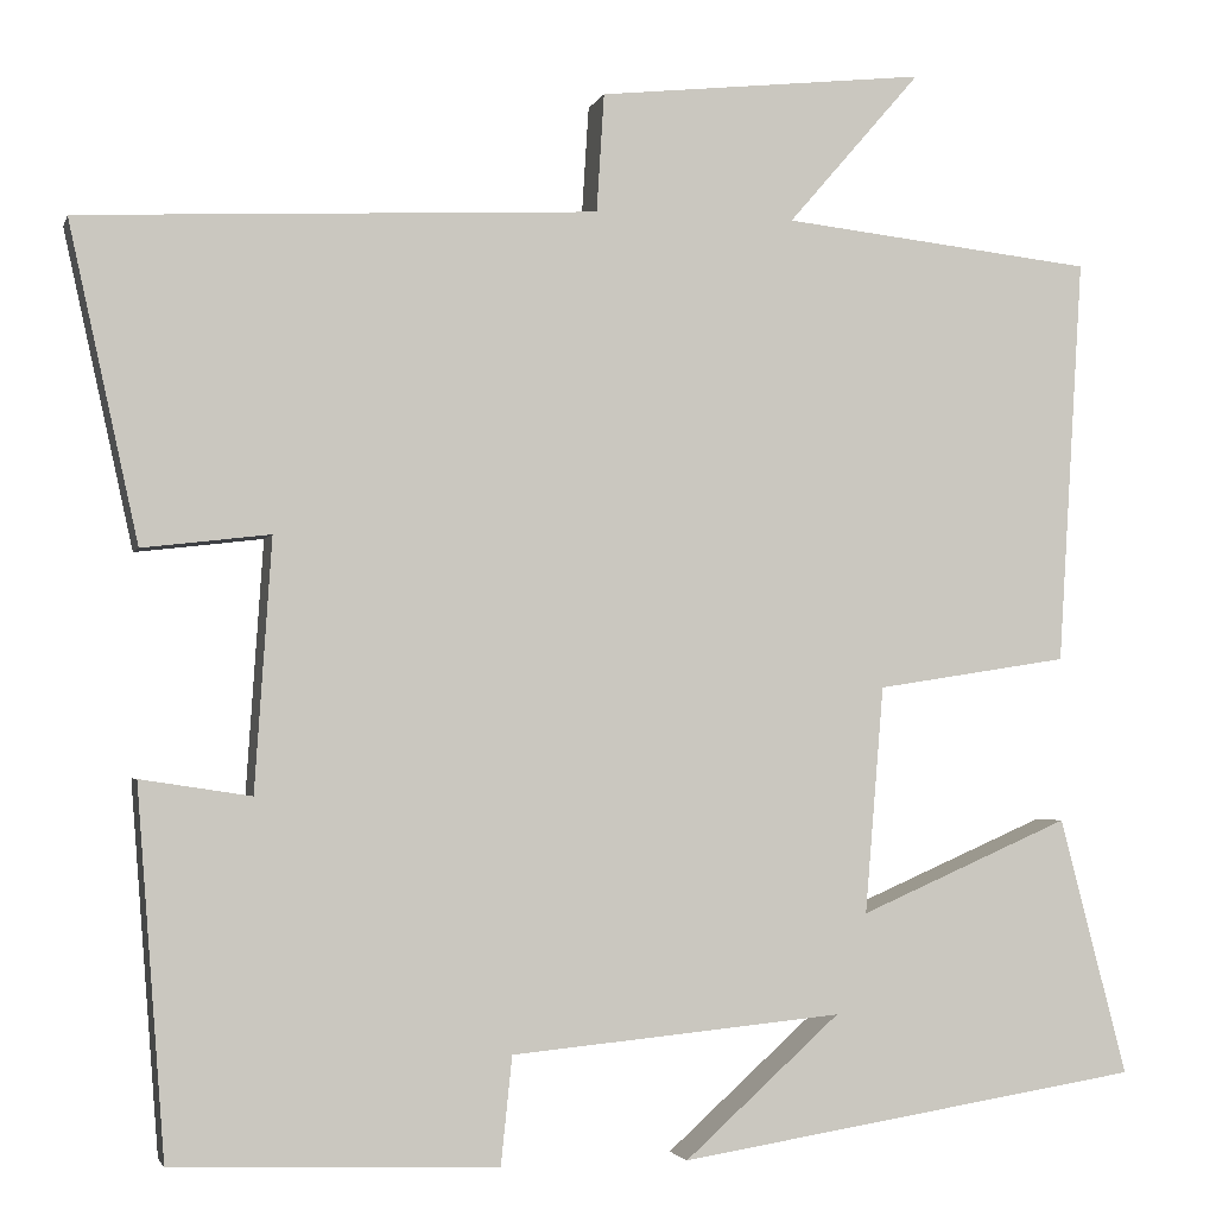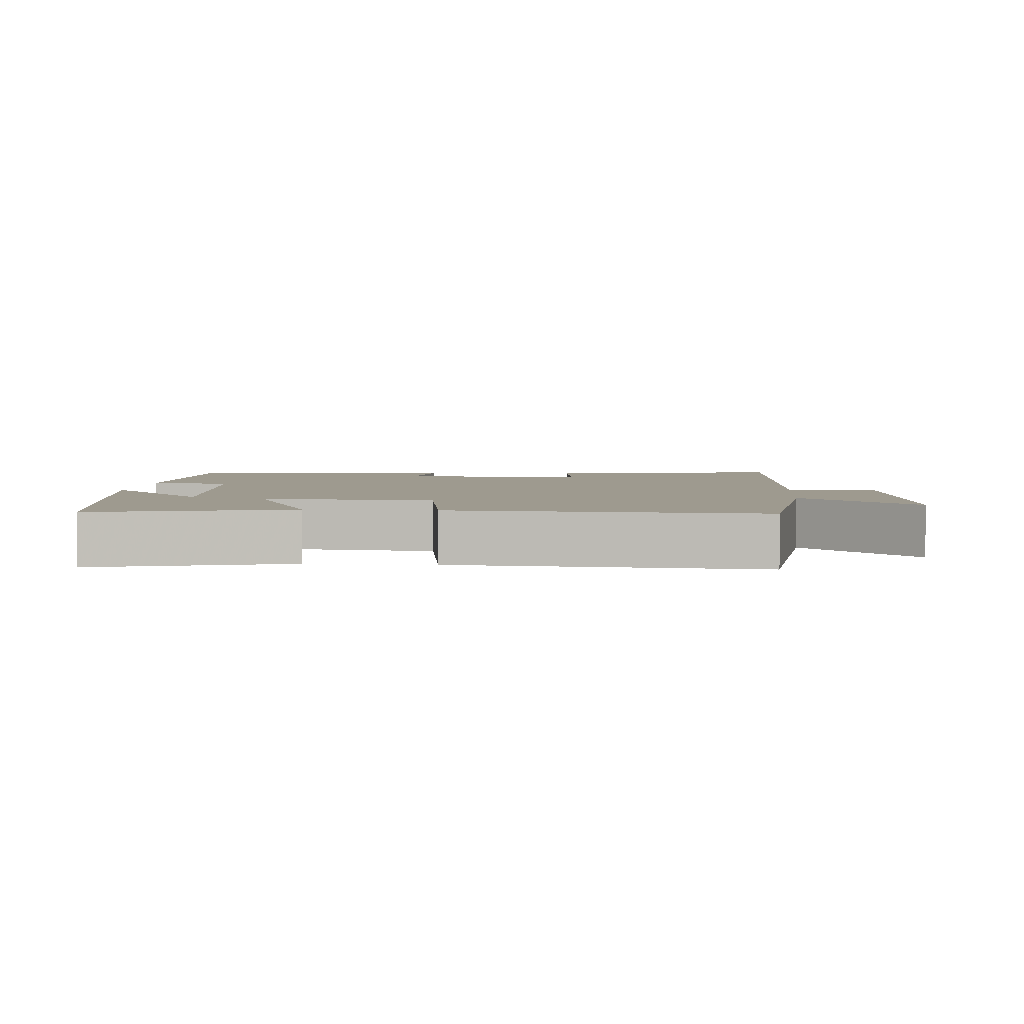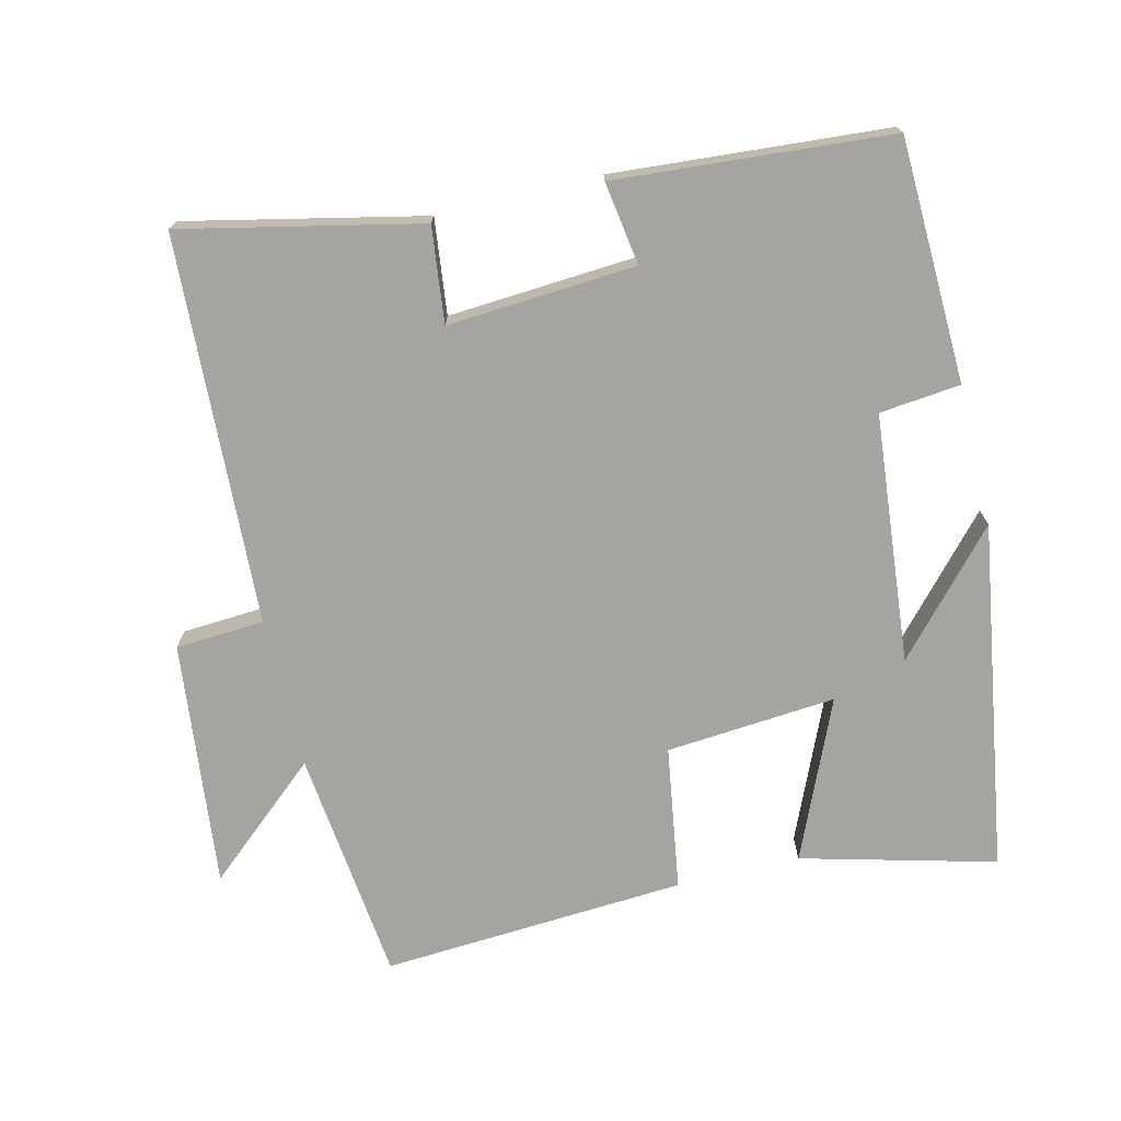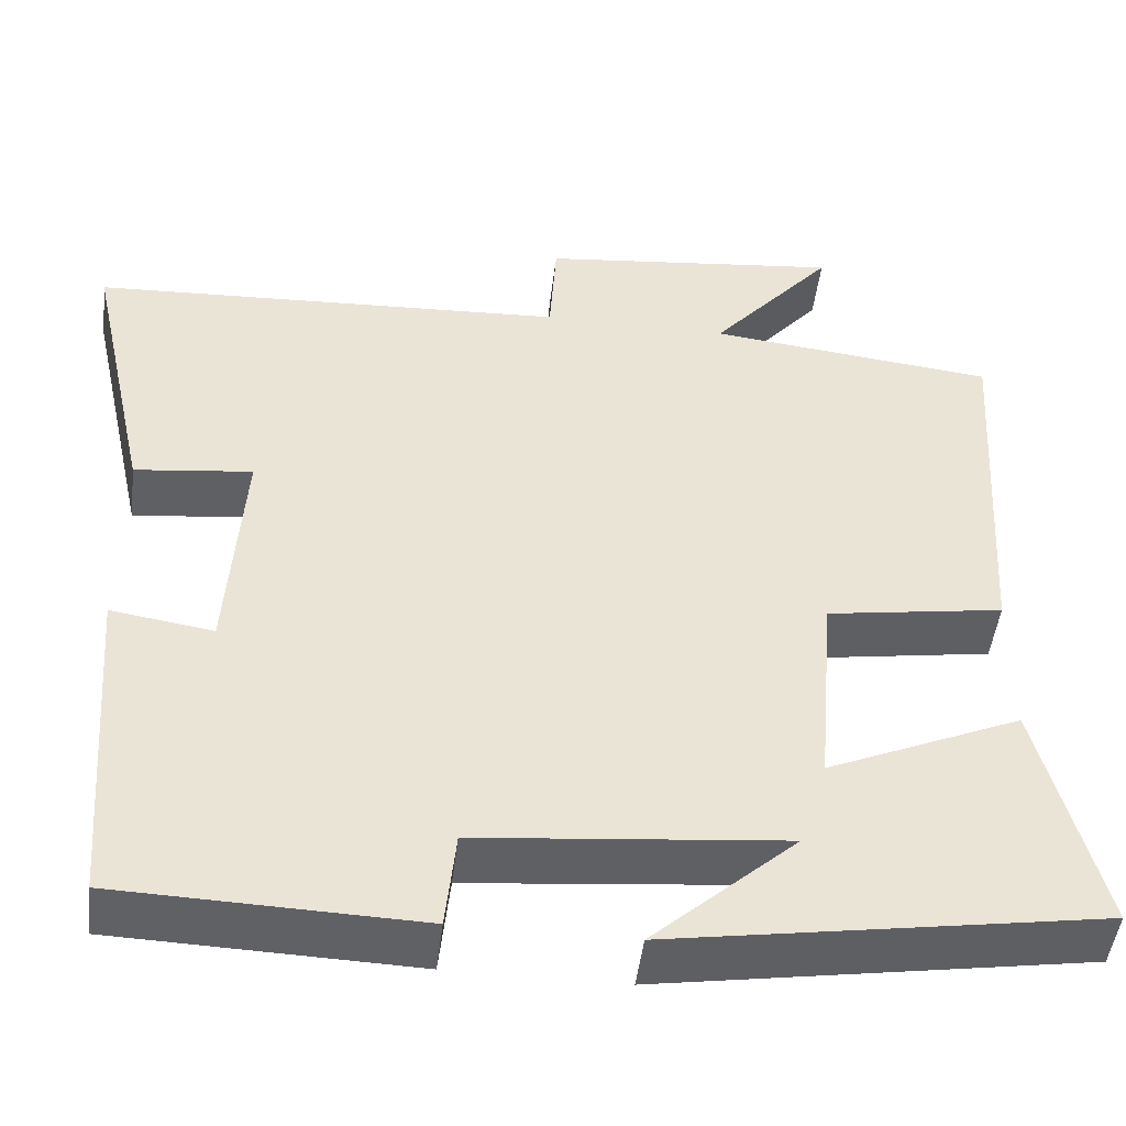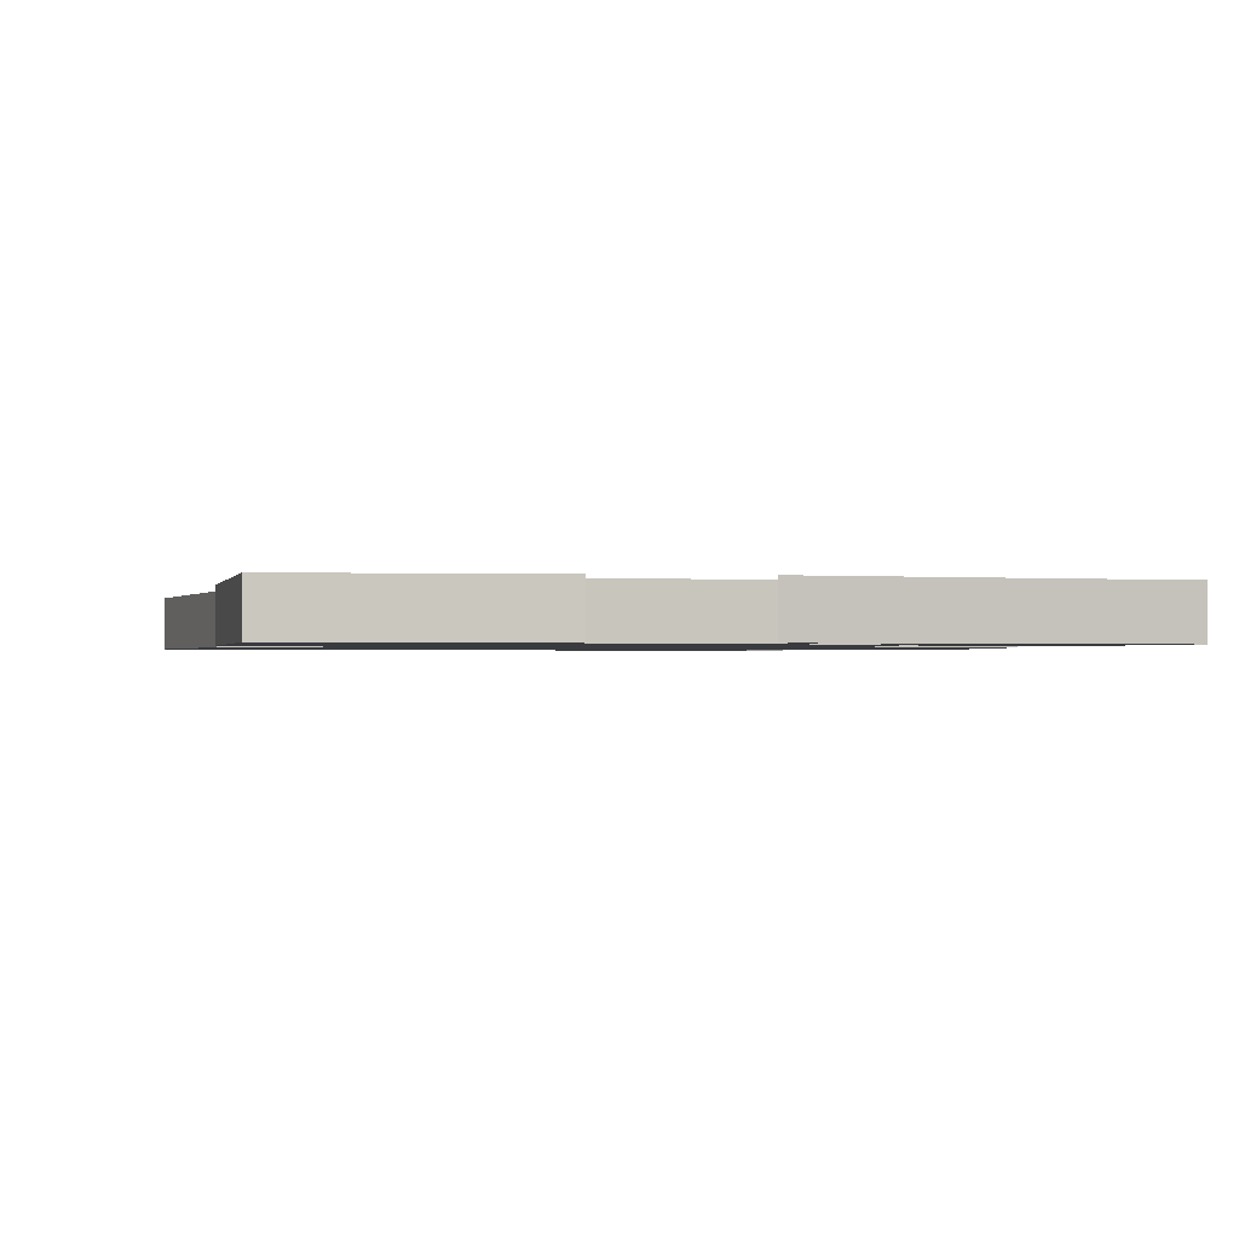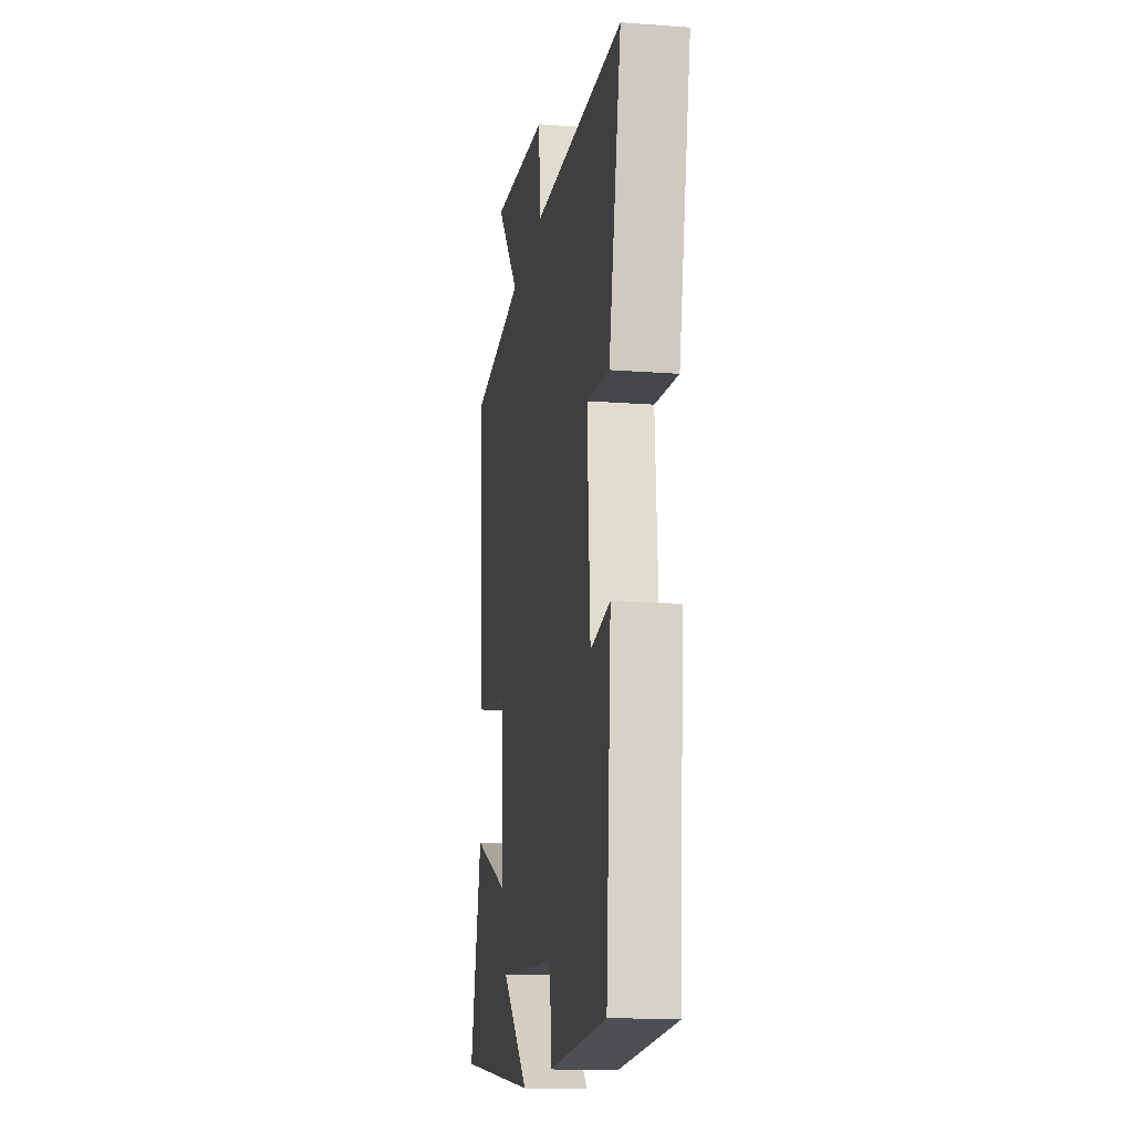
<metadata>
{"format":"obj","ext":"obj","renderer":"f3d","projection":"perspective","resolution":1024,"background":"white","views":[{"elev":-2.6,"azim":166.1,"up":"+Z"},{"elev":3.8,"azim":-85.1,"up":"+Y"},{"elev":-73.2,"azim":103.6,"up":"+Y"},{"elev":-47.8,"azim":173.1,"up":"+Z"},{"elev":-1.1,"azim":171.4,"up":"+Y"},{"elev":-16.3,"azim":81.2,"up":"+Z"}]}
</metadata>
<code>
v -0.527 0.07 0.463
v -0.194 0.07 0.5
v -0.336 0.07 0.664
v 0.014 0.07 0.626
v 0.022 0.07 0.5
v 0.574 0.07 0.473
v 0.5 0.07 0.136
v 0.364 0.07 0.152
v 0.382 0.07 -0.116
v 0.5 0.07 -0.098
v 0.47 0.07 -0.489
v 0.124 0.07 -0.5
v 0.112 0.07 -0.385
v -0.242 0.07 -0.351
v -0.076 0.07 -0.5
v -0.572 0.07 -0.421
v -0.5 0.07 -0.146
v -0.275 0.07 -0.244
v -0.295 0.07 -0.002
v -0.5 0.07 0.03
v -0.527 0 0.463
v -0.194 0 0.5
v -0.336 0 0.664
v 0.014 0 0.626
v 0.022 0 0.5
v 0.574 0 0.473
v 0.5 0 0.136
v 0.364 0 0.152
v 0.382 0 -0.116
v 0.5 0 -0.098
v 0.47 0 -0.489
v 0.124 0 -0.5
v 0.112 0 -0.385
v -0.242 0 -0.351
v -0.076 0 -0.5
v -0.572 0 -0.421
v -0.5 0 -0.146
v -0.275 0 -0.244
v -0.295 0 -0.002
v -0.5 0 0.03
f 19 20 1 2
f 18 19 2
f 16 17 18
f 14 15 16
f 14 16 18
f 13 14 18 2
f 9 10 11 12
f 8 9 12 13
f 5 6 7 8
f 5 8 13 2
f 2 3 4 5
f 22 21 40 39
f 22 39 38
f 38 37 36
f 36 35 34
f 38 36 34
f 22 38 34 33
f 32 31 30 29
f 33 32 29 28
f 28 27 26 25
f 22 33 28 25
f 25 24 23 22
f 1 21 22 2
f 2 22 23 3
f 3 23 24 4
f 4 24 25 5
f 5 25 26 6
f 6 26 27 7
f 7 27 28 8
f 8 28 29 9
f 9 29 30 10
f 10 30 31 11
f 11 31 32 12
f 12 32 33 13
f 13 33 34 14
f 14 34 35 15
f 15 35 36 16
f 16 36 37 17
f 17 37 38 18
f 18 38 39 19
f 19 39 40 20
f 20 40 21 1

</code>
